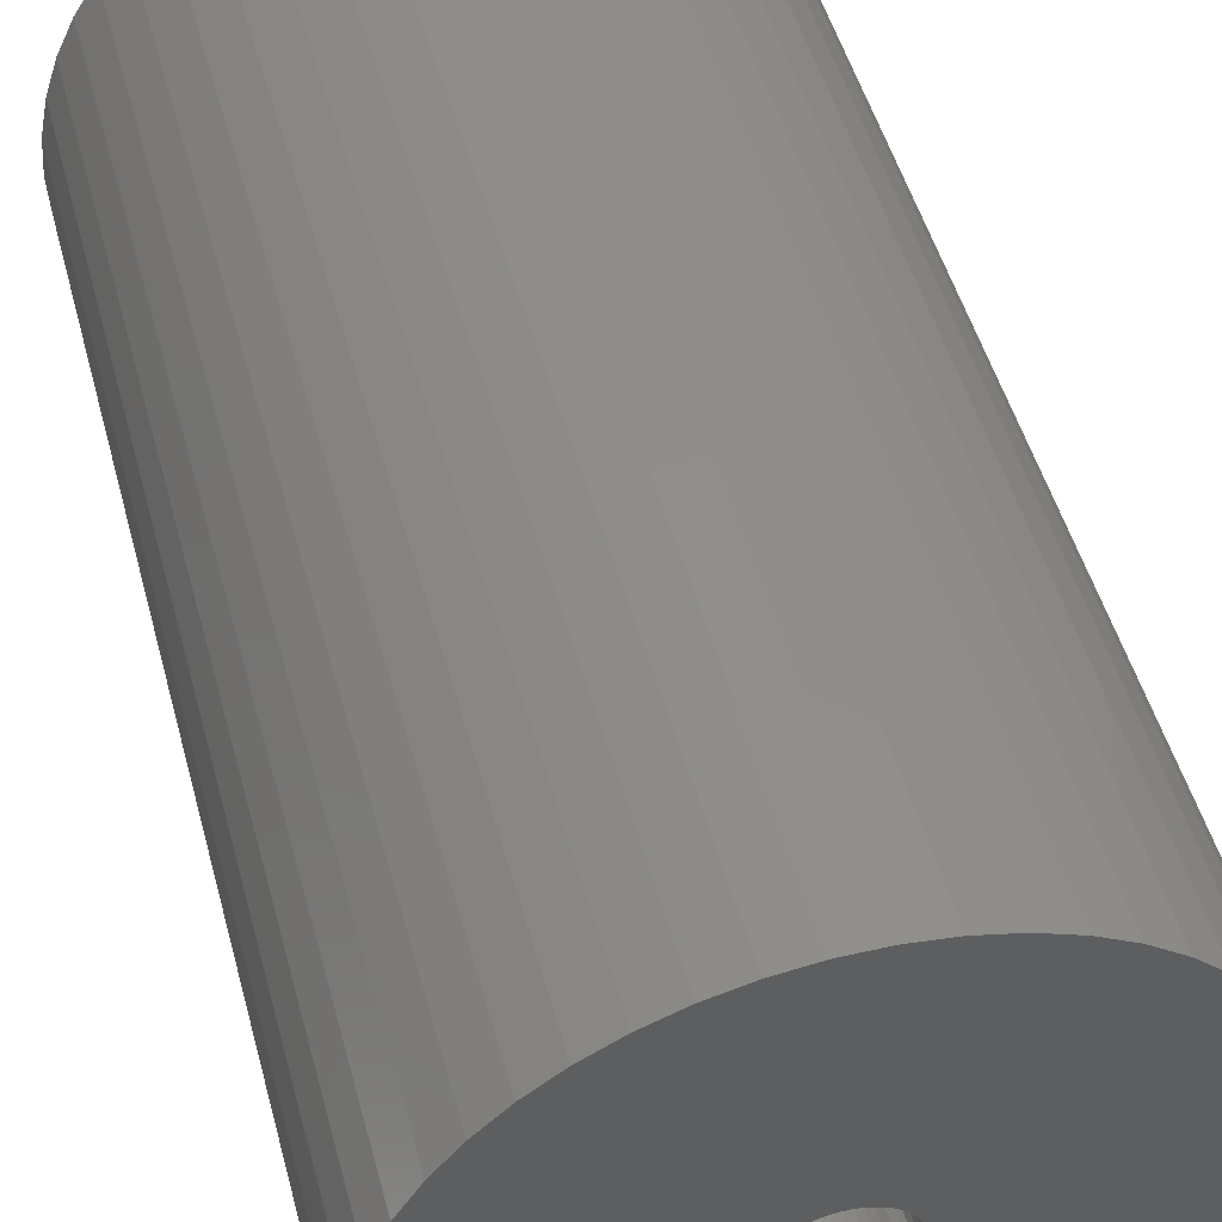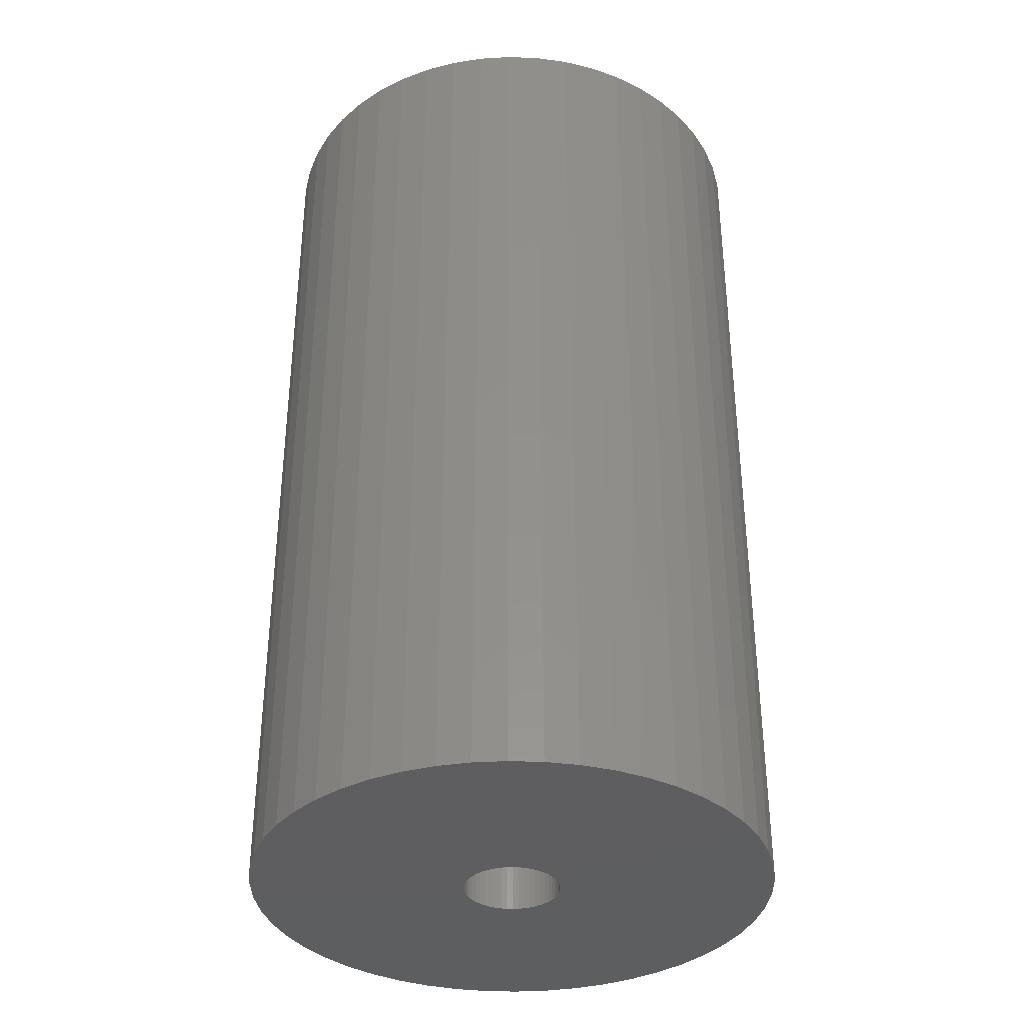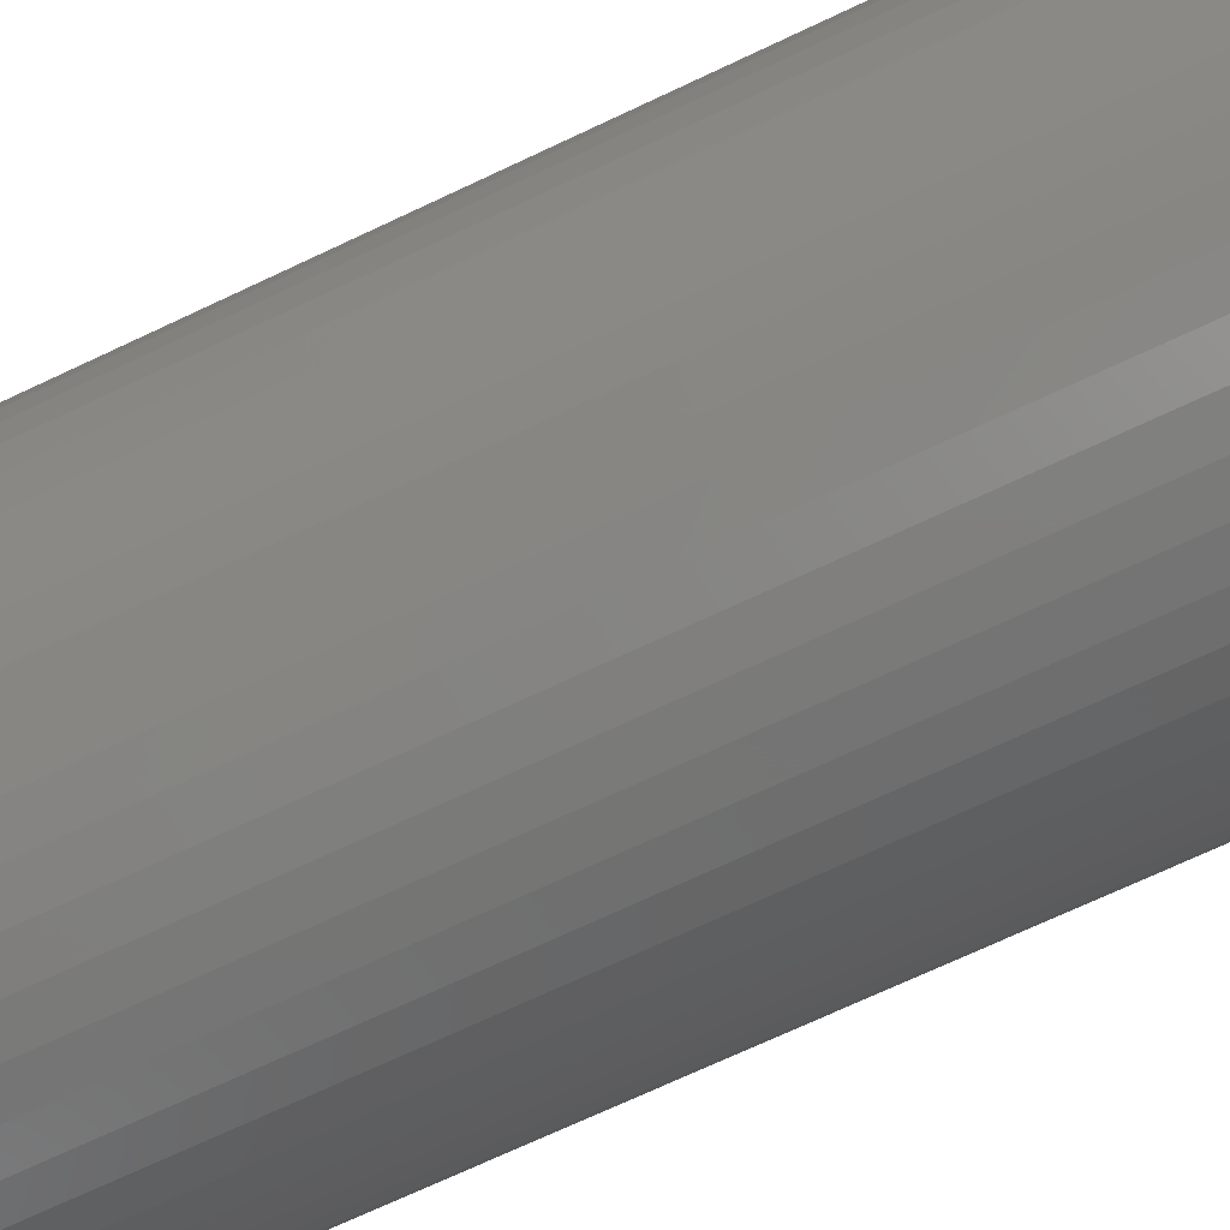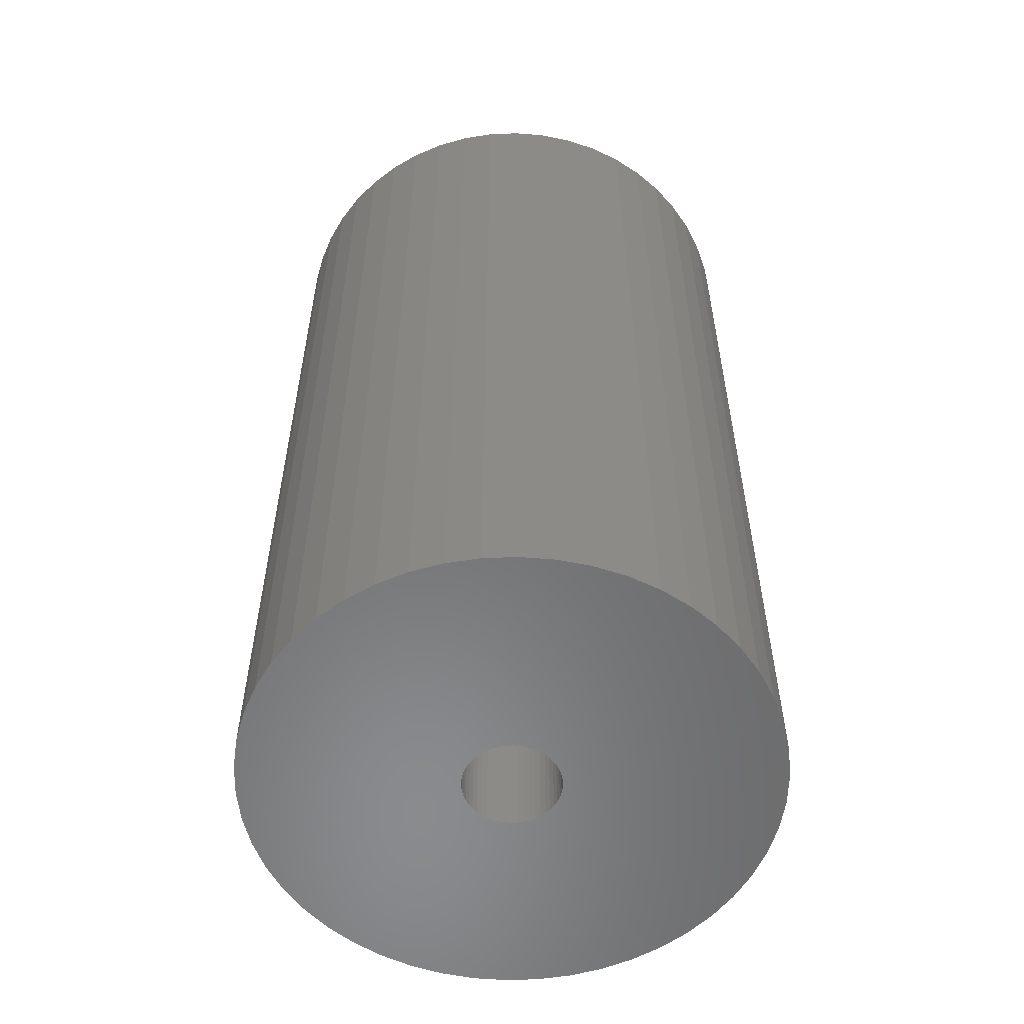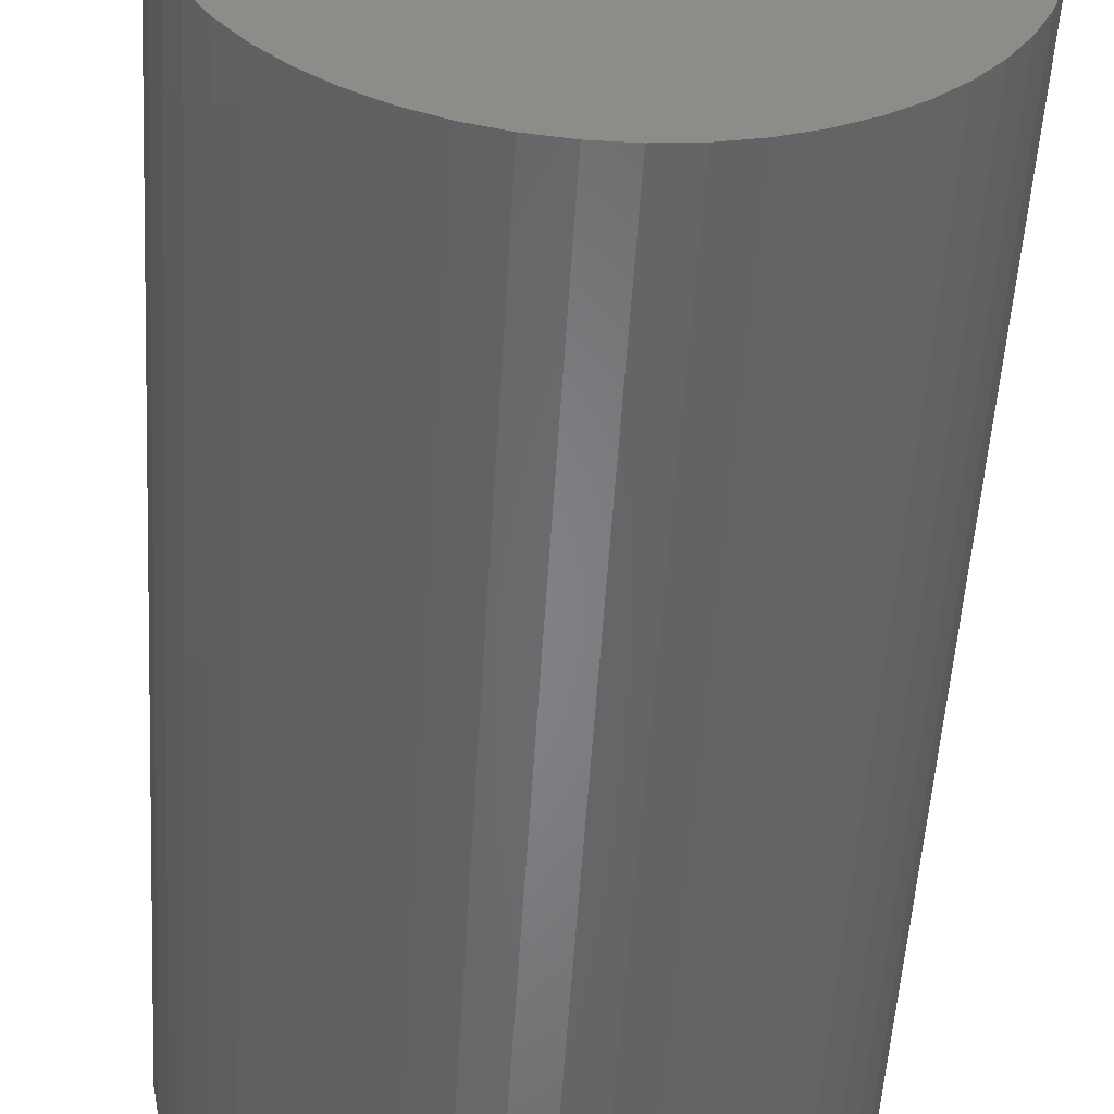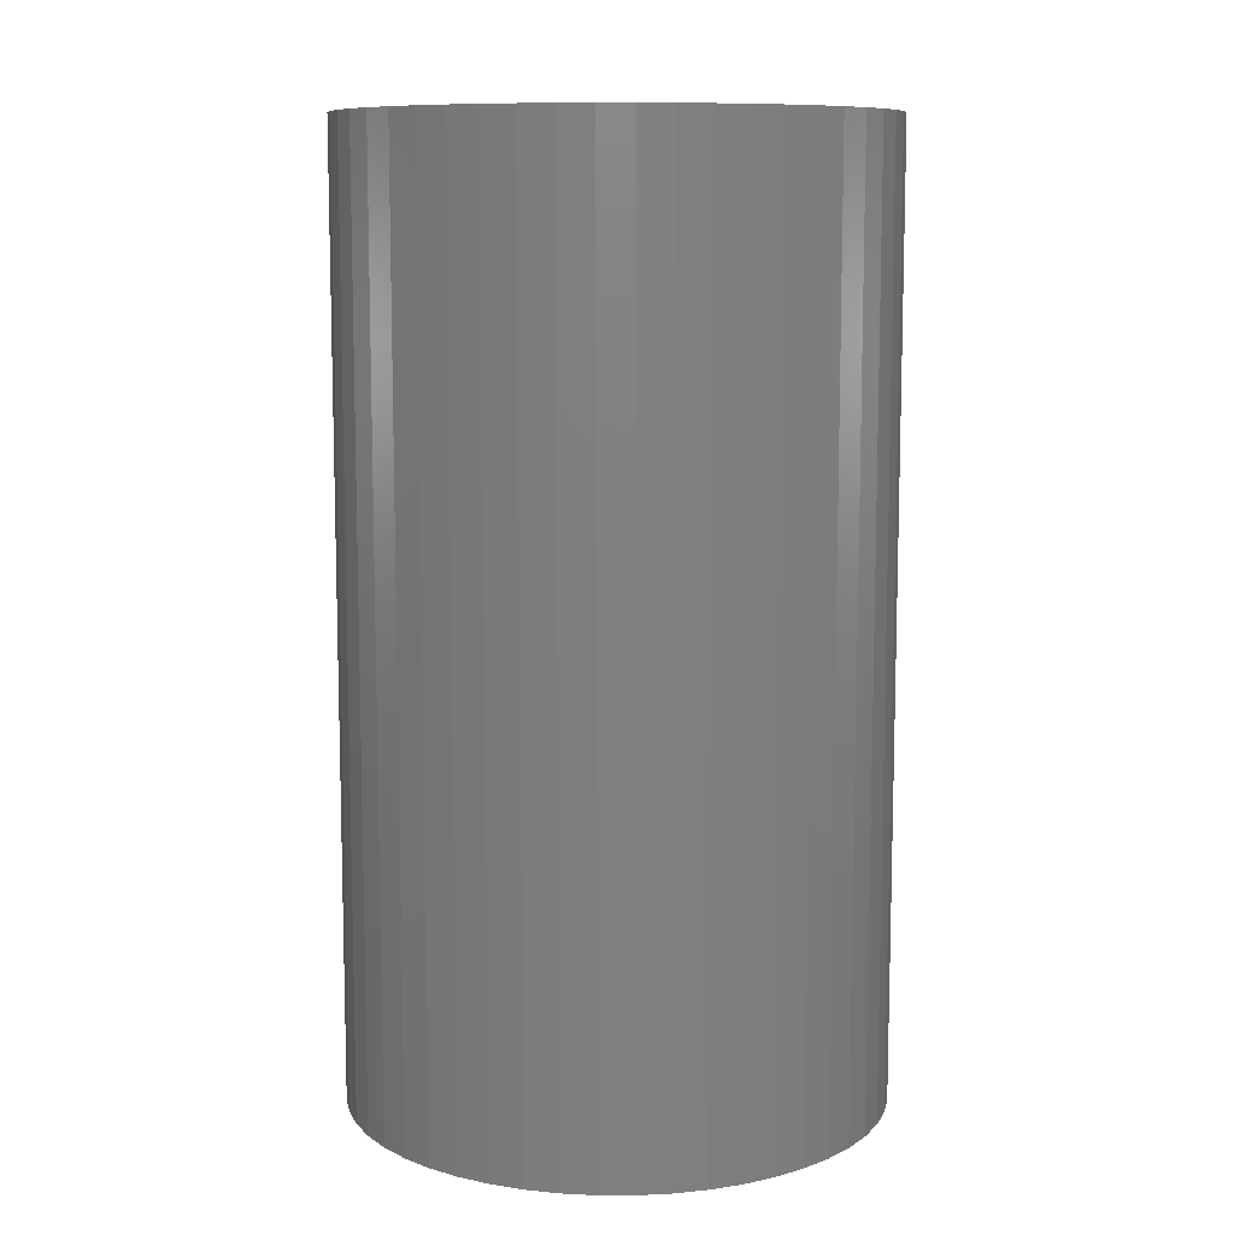
<metadata>
{"format":"stl","ext":"stl","renderer":"f3d","projection":"perspective","resolution":1024,"background":"white","views":[{"elev":47.7,"azim":165.4,"up":"+Y"},{"elev":-35.9,"azim":-60.4,"up":"+Z"},{"elev":-73.2,"azim":-65.0,"up":"+Y"},{"elev":-56.4,"azim":2.3,"up":"+Z"},{"elev":-52.7,"azim":-3.5,"up":"+Y"},{"elev":9.8,"azim":-79.0,"up":"+Z"}]}
</metadata>
<code>
# stl→obj: 200 verts, 400 faces
v 24.5 0 43.5
v 24.31 3.071 -43.5
v 24.31 3.071 43.5
v 24.5 0 -43.5
v -24.5 0 -43.5
v -24.31 3.071 43.5
v -24.31 3.071 -43.5
v -24.5 0 43.5
v 1.538 24.45 -43.5
v -1.538 24.45 43.5
v 1.538 24.45 43.5
v -1.538 24.45 -43.5
v -1.538 -24.45 -43.5
v 1.538 -24.45 43.5
v -1.538 -24.45 43.5
v 1.538 -24.45 -43.5
v 17.86 16.77 -43.5
v 15.62 18.88 43.5
v 17.86 16.77 43.5
v 15.62 18.88 -43.5
v -15.62 18.88 -43.5
v -17.86 16.77 43.5
v -15.62 18.88 43.5
v -17.86 16.77 -43.5
v -7.571 23.3 -43.5
v -10.43 22.17 43.5
v -7.571 23.3 43.5
v -10.43 22.17 -43.5
v 21.47 -11.8 43.5
v 22.78 -9.019 -43.5
v 22.78 -9.019 43.5
v 21.47 -11.8 -43.5
v 22.78 9.019 43.5
v 21.47 11.8 -43.5
v 21.47 11.8 43.5
v 22.78 9.019 -43.5
v 19.82 14.4 -43.5
v 19.82 14.4 43.5
v 10.43 22.17 -43.5
v 7.571 23.3 43.5
v 10.43 22.17 43.5
v 7.571 23.3 -43.5
v 13.13 20.69 -43.5
v 13.13 20.69 43.5
v -22.78 9.019 -43.5
v -21.47 11.8 43.5
v -21.47 11.8 -43.5
v -22.78 9.019 43.5
v -19.82 14.4 -43.5
v -19.82 14.4 43.5
v -23.73 6.093 -43.5
v -23.73 6.093 43.5
v -4.591 24.07 -43.5
v -4.591 24.07 43.5
v 4.591 -24.07 43.5
v 4.591 -24.07 -43.5
v 23.73 6.093 43.5
v 23.73 6.093 -43.5
v 4.591 24.07 43.5
v 4.591 24.07 -43.5
v 4.5 0 43.5
v 4.465 0.564 43.5
v 24.31 -3.071 43.5
v 4.359 1.119 43.5
v 4.465 -0.564 43.5
v 4.184 1.657 43.5
v 23.73 -6.093 43.5
v 3.943 2.168 43.5
v 4.359 -1.119 43.5
v 3.641 2.645 43.5
v 3.28 3.08 43.5
v 4.184 -1.657 43.5
v 2.868 3.467 43.5
v 2.411 3.799 43.5
v 3.943 -2.168 43.5
v 1.916 4.072 43.5
v 19.82 -14.4 43.5
v 1.391 4.28 43.5
v 3.641 -2.645 43.5
v 17.86 -16.77 43.5
v 0.8432 4.42 43.5
v 0.2826 4.491 43.5
v -0.2826 4.491 43.5
v -0.8432 4.42 43.5
v -1.391 4.28 43.5
v -1.916 4.072 43.5
v -2.411 3.799 43.5
v -13.13 20.69 43.5
v -2.868 3.467 43.5
v -3.28 3.08 43.5
v -3.641 2.645 43.5
v 3.28 -3.08 43.5
v 15.62 -18.88 43.5
v 2.868 -3.467 43.5
v 13.13 -20.69 43.5
v 2.411 -3.799 43.5
v 10.43 -22.17 43.5
v 1.916 -4.072 43.5
v 7.571 -23.3 43.5
v 1.391 -4.28 43.5
v 0.8432 -4.42 43.5
v 0.2826 -4.491 43.5
v -0.2826 -4.491 43.5
v -0.8432 -4.42 43.5
v -4.591 -24.07 43.5
v -1.391 -4.28 43.5
v -7.571 -23.3 43.5
v -1.916 -4.072 43.5
v -10.43 -22.17 43.5
v -2.411 -3.799 43.5
v -13.13 -20.69 43.5
v -2.868 -3.467 43.5
v -15.62 -18.88 43.5
v -3.28 -3.08 43.5
v -17.86 -16.77 43.5
v -3.641 -2.645 43.5
v -19.82 -14.4 43.5
v -3.943 -2.168 43.5
v -21.47 -11.8 43.5
v -4.184 -1.657 43.5
v -22.78 -9.019 43.5
v -4.359 -1.119 43.5
v -23.73 -6.093 43.5
v -4.465 -0.564 43.5
v -24.31 -3.071 43.5
v -4.5 0 43.5
v -3.943 2.168 43.5
v -4.184 1.657 43.5
v -4.359 1.119 43.5
v -4.465 0.564 43.5
v -13.13 20.69 -43.5
v 24.31 -3.071 -43.5
v 19.82 -14.4 -43.5
v 17.86 -16.77 -43.5
v 23.73 -6.093 -43.5
v -21.47 -11.8 -43.5
v -22.78 -9.019 -43.5
v 4.5 0 -43.5
v 4.465 -0.564 -43.5
v 4.359 -1.119 -43.5
v 4.465 0.564 -43.5
v 4.184 -1.657 -43.5
v 3.943 -2.168 -43.5
v 4.359 1.119 -43.5
v 3.641 -2.645 -43.5
v 3.28 -3.08 -43.5
v 15.62 -18.88 -43.5
v 4.184 1.657 -43.5
v 2.868 -3.467 -43.5
v 13.13 -20.69 -43.5
v 2.411 -3.799 -43.5
v 10.43 -22.17 -43.5
v 3.943 2.168 -43.5
v 1.916 -4.072 -43.5
v 7.571 -23.3 -43.5
v 1.391 -4.28 -43.5
v 3.641 2.645 -43.5
v 0.8432 -4.42 -43.5
v 0.2826 -4.491 -43.5
v -0.2826 -4.491 -43.5
v -0.8432 -4.42 -43.5
v -4.591 -24.07 -43.5
v -1.391 -4.28 -43.5
v -7.571 -23.3 -43.5
v -1.916 -4.072 -43.5
v -10.43 -22.17 -43.5
v -2.411 -3.799 -43.5
v -13.13 -20.69 -43.5
v -2.868 -3.467 -43.5
v -15.62 -18.88 -43.5
v -3.28 -3.08 -43.5
v -17.86 -16.77 -43.5
v -3.641 -2.645 -43.5
v 3.28 3.08 -43.5
v 2.868 3.467 -43.5
v 2.411 3.799 -43.5
v 1.916 4.072 -43.5
v 1.391 4.28 -43.5
v 0.8432 4.42 -43.5
v 0.2826 4.491 -43.5
v -0.2826 4.491 -43.5
v -0.8432 4.42 -43.5
v -1.391 4.28 -43.5
v -1.916 4.072 -43.5
v -2.411 3.799 -43.5
v -2.868 3.467 -43.5
v -3.28 3.08 -43.5
v -3.641 2.645 -43.5
v -3.943 2.168 -43.5
v -4.184 1.657 -43.5
v -4.359 1.119 -43.5
v -4.465 0.564 -43.5
v -4.5 0 -43.5
v -19.82 -14.4 -43.5
v -3.943 -2.168 -43.5
v -4.184 -1.657 -43.5
v -4.359 -1.119 -43.5
v -23.73 -6.093 -43.5
v -4.465 -0.564 -43.5
v -24.31 -3.071 -43.5
f 1 2 3
f 2 1 4
f 5 6 7
f 6 5 8
f 9 10 11
f 10 9 12
f 13 14 15
f 14 13 16
f 17 18 19
f 18 17 20
f 21 22 23
f 22 21 24
f 25 26 27
f 26 25 28
f 29 30 31
f 30 29 32
f 33 34 35
f 34 33 36
f 35 37 38
f 37 35 34
f 39 40 41
f 40 39 42
f 43 41 44
f 41 43 39
f 45 46 47
f 46 45 48
f 49 22 24
f 22 49 50
f 51 48 45
f 48 51 52
f 53 27 54
f 27 53 25
f 16 55 14
f 55 16 56
f 57 36 33
f 36 57 58
f 3 58 57
f 58 3 2
f 38 17 19
f 17 38 37
f 42 59 40
f 59 42 60
f 60 11 59
f 11 60 9
f 20 44 18
f 44 20 43
f 47 50 49
f 50 47 46
f 7 52 51
f 52 7 6
f 61 1 3
f 62 3 57
f 1 61 63
f 64 57 33
f 65 63 61
f 66 33 35
f 63 65 67
f 68 35 38
f 69 67 65
f 70 38 19
f 67 69 31
f 71 19 18
f 72 31 69
f 73 18 44
f 31 72 29
f 74 44 41
f 75 29 72
f 76 41 40
f 29 75 77
f 78 40 59
f 79 77 75
f 77 79 80
f 3 62 61
f 57 64 62
f 33 66 64
f 35 68 66
f 38 70 68
f 19 71 70
f 18 73 71
f 44 74 73
f 41 76 74
f 81 59 11
f 40 78 76
f 59 81 78
f 11 82 81
f 11 83 82
f 10 83 11
f 83 10 84
f 54 84 10
f 84 54 85
f 27 85 54
f 85 27 86
f 26 86 27
f 86 26 87
f 88 87 26
f 87 88 89
f 23 89 88
f 89 23 90
f 90 22 91
f 22 90 23
f 92 80 79
f 80 92 93
f 94 93 92
f 93 94 95
f 96 95 94
f 95 96 97
f 98 97 96
f 97 98 99
f 100 99 98
f 99 100 55
f 101 55 100
f 55 101 14
f 102 14 101
f 103 14 102
f 15 103 104
f 105 104 106
f 103 15 14
f 107 106 108
f 109 108 110
f 111 110 112
f 113 112 114
f 115 114 116
f 117 116 118
f 119 118 120
f 121 120 122
f 123 122 124
f 104 105 15
f 125 124 126
f 50 91 22
f 91 50 127
f 106 107 105
f 46 127 50
f 108 109 107
f 127 46 128
f 110 111 109
f 48 128 46
f 112 113 111
f 128 48 129
f 114 115 113
f 52 129 48
f 116 117 115
f 129 52 130
f 118 119 117
f 6 130 52
f 120 121 119
f 130 6 126
f 122 123 121
f 8 126 6
f 124 125 123
f 126 8 125
f 28 88 26
f 88 28 131
f 131 23 88
f 23 131 21
f 12 54 10
f 54 12 53
f 63 4 1
f 4 63 132
f 80 133 77
f 133 80 134
f 31 135 67
f 135 31 30
f 67 132 63
f 132 67 135
f 136 121 137
f 121 136 119
f 138 4 132
f 139 132 135
f 4 138 2
f 140 135 30
f 141 2 138
f 142 30 32
f 2 141 58
f 143 32 133
f 144 58 141
f 145 133 134
f 58 144 36
f 146 134 147
f 148 36 144
f 149 147 150
f 36 148 34
f 151 150 152
f 153 34 148
f 154 152 155
f 34 153 37
f 156 155 56
f 157 37 153
f 37 157 17
f 132 139 138
f 135 140 139
f 30 142 140
f 32 143 142
f 133 145 143
f 134 146 145
f 147 149 146
f 150 151 149
f 152 154 151
f 158 56 16
f 155 156 154
f 56 158 156
f 16 159 158
f 16 160 159
f 13 160 16
f 160 13 161
f 162 161 13
f 161 162 163
f 164 163 162
f 163 164 165
f 166 165 164
f 165 166 167
f 168 167 166
f 167 168 169
f 170 169 168
f 169 170 171
f 171 172 173
f 172 171 170
f 174 17 157
f 17 174 20
f 175 20 174
f 20 175 43
f 176 43 175
f 43 176 39
f 177 39 176
f 39 177 42
f 178 42 177
f 42 178 60
f 179 60 178
f 60 179 9
f 180 9 179
f 181 9 180
f 12 181 182
f 53 182 183
f 181 12 9
f 25 183 184
f 28 184 185
f 131 185 186
f 21 186 187
f 24 187 188
f 49 188 189
f 47 189 190
f 45 190 191
f 51 191 192
f 182 53 12
f 7 192 193
f 194 173 172
f 173 194 195
f 183 25 53
f 136 195 194
f 184 28 25
f 195 136 196
f 185 131 28
f 137 196 136
f 186 21 131
f 196 137 197
f 187 24 21
f 198 197 137
f 188 49 24
f 197 198 199
f 189 47 49
f 200 199 198
f 190 45 47
f 199 200 193
f 191 51 45
f 5 193 200
f 192 7 51
f 193 5 7
f 152 95 97
f 95 152 150
f 147 80 93
f 80 147 134
f 77 32 29
f 32 77 133
f 137 123 198
f 123 137 121
f 155 97 99
f 97 155 152
f 56 99 55
f 99 56 155
f 162 15 105
f 15 162 13
f 166 107 109
f 107 166 164
f 164 105 107
f 105 164 162
f 172 117 194
f 117 172 115
f 172 113 115
f 113 172 170
f 198 125 200
f 125 198 123
f 200 8 5
f 8 200 125
f 150 93 95
f 93 150 147
f 194 119 136
f 119 194 117
f 168 109 111
f 109 168 166
f 170 111 113
f 111 170 168
f 138 62 141
f 62 138 61
f 126 192 130
f 192 126 193
f 181 82 83
f 82 181 180
f 159 103 102
f 103 159 160
f 146 79 145
f 79 146 92
f 175 71 73
f 71 175 174
f 187 89 90
f 89 187 186
f 184 85 86
f 85 184 183
f 148 68 153
f 68 148 66
f 141 64 144
f 64 141 62
f 178 76 78
f 76 178 177
f 179 78 81
f 78 179 178
f 176 73 74
f 73 176 175
f 128 189 127
f 189 128 190
f 127 188 91
f 188 127 189
f 129 190 128
f 190 129 191
f 185 86 87
f 86 185 184
f 183 84 85
f 84 183 182
f 154 100 98
f 100 154 156
f 144 66 148
f 66 144 64
f 157 71 174
f 71 157 70
f 153 70 157
f 70 153 68
f 180 81 82
f 81 180 179
f 177 74 76
f 74 177 176
f 91 187 90
f 187 91 188
f 130 191 129
f 191 130 192
f 186 87 89
f 87 186 185
f 182 83 84
f 83 182 181
f 139 61 138
f 61 139 65
f 145 75 143
f 75 145 79
f 140 65 139
f 65 140 69
f 163 108 106
f 108 163 165
f 116 195 118
f 195 116 173
f 118 196 120
f 196 118 195
f 146 94 92
f 94 146 149
f 151 98 96
f 98 151 154
f 142 69 140
f 69 142 72
f 143 72 142
f 72 143 75
f 161 106 104
f 106 161 163
f 120 197 122
f 197 120 196
f 124 193 126
f 193 124 199
f 149 96 94
f 96 149 151
f 160 104 103
f 104 160 161
f 165 110 108
f 110 165 167
f 114 173 116
f 173 114 171
f 122 199 124
f 199 122 197
f 156 101 100
f 101 156 158
f 158 102 101
f 102 158 159
f 169 114 112
f 114 169 171
f 167 112 110
f 112 167 169

</code>
